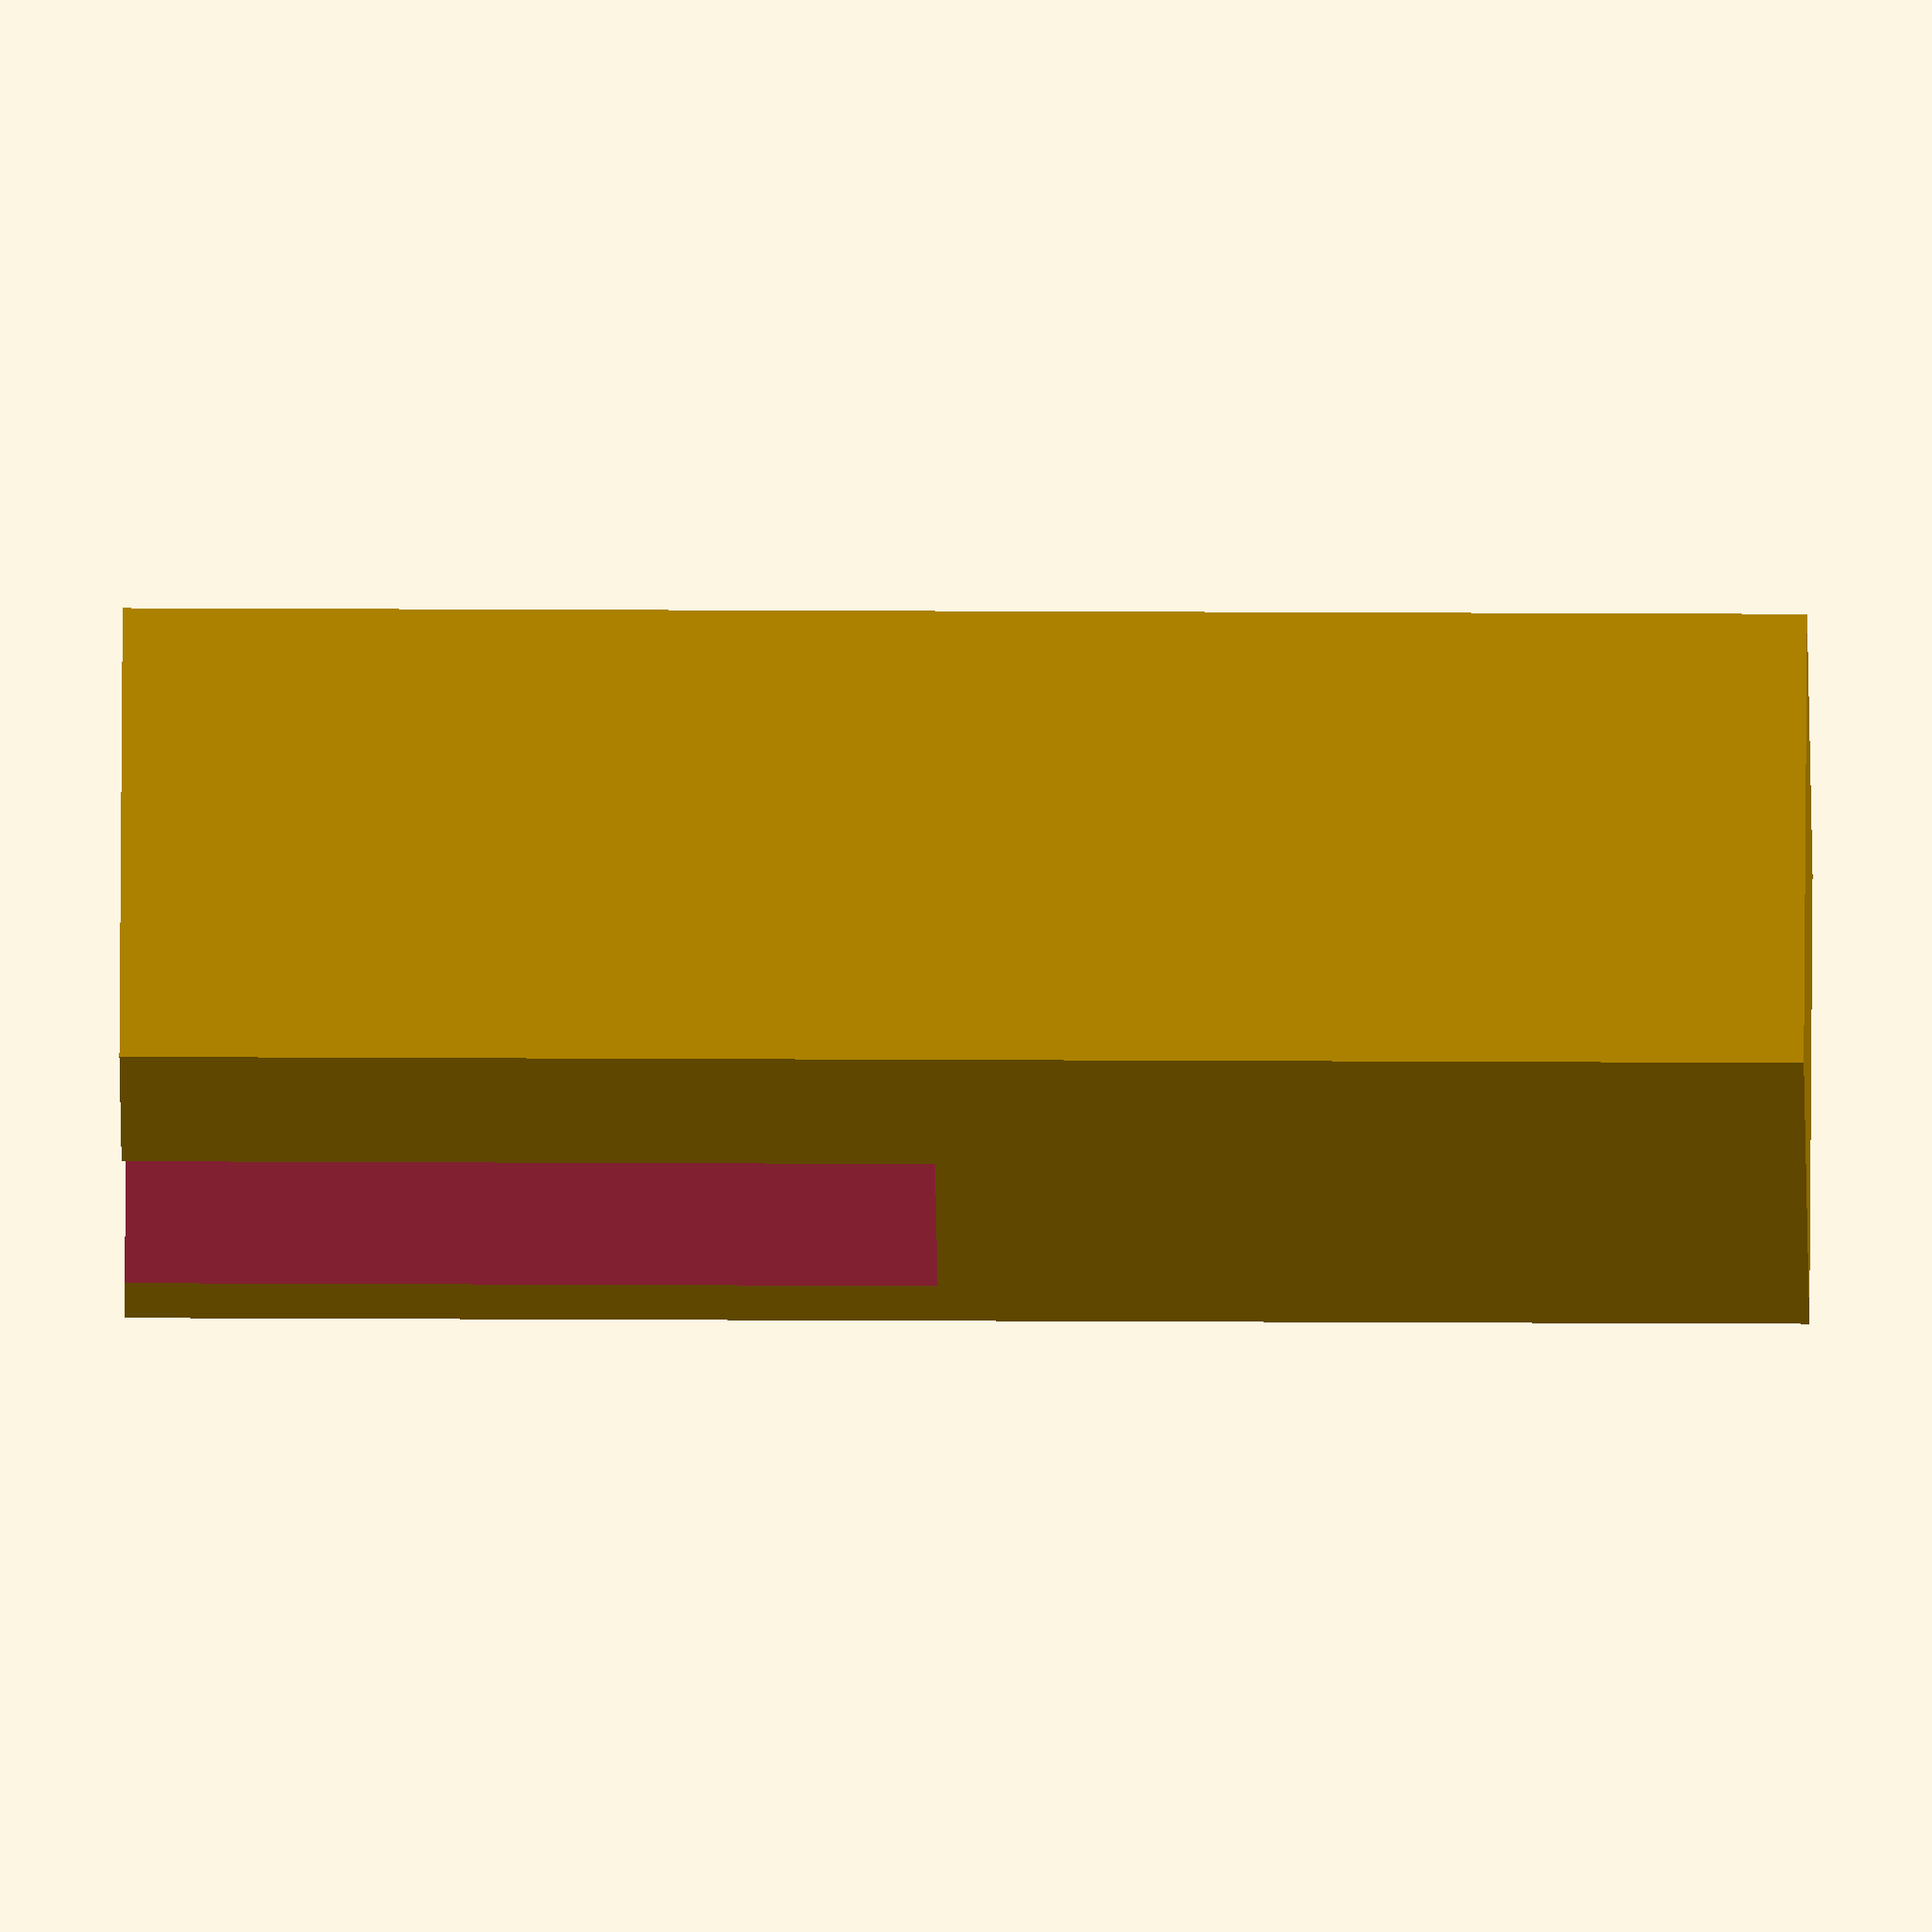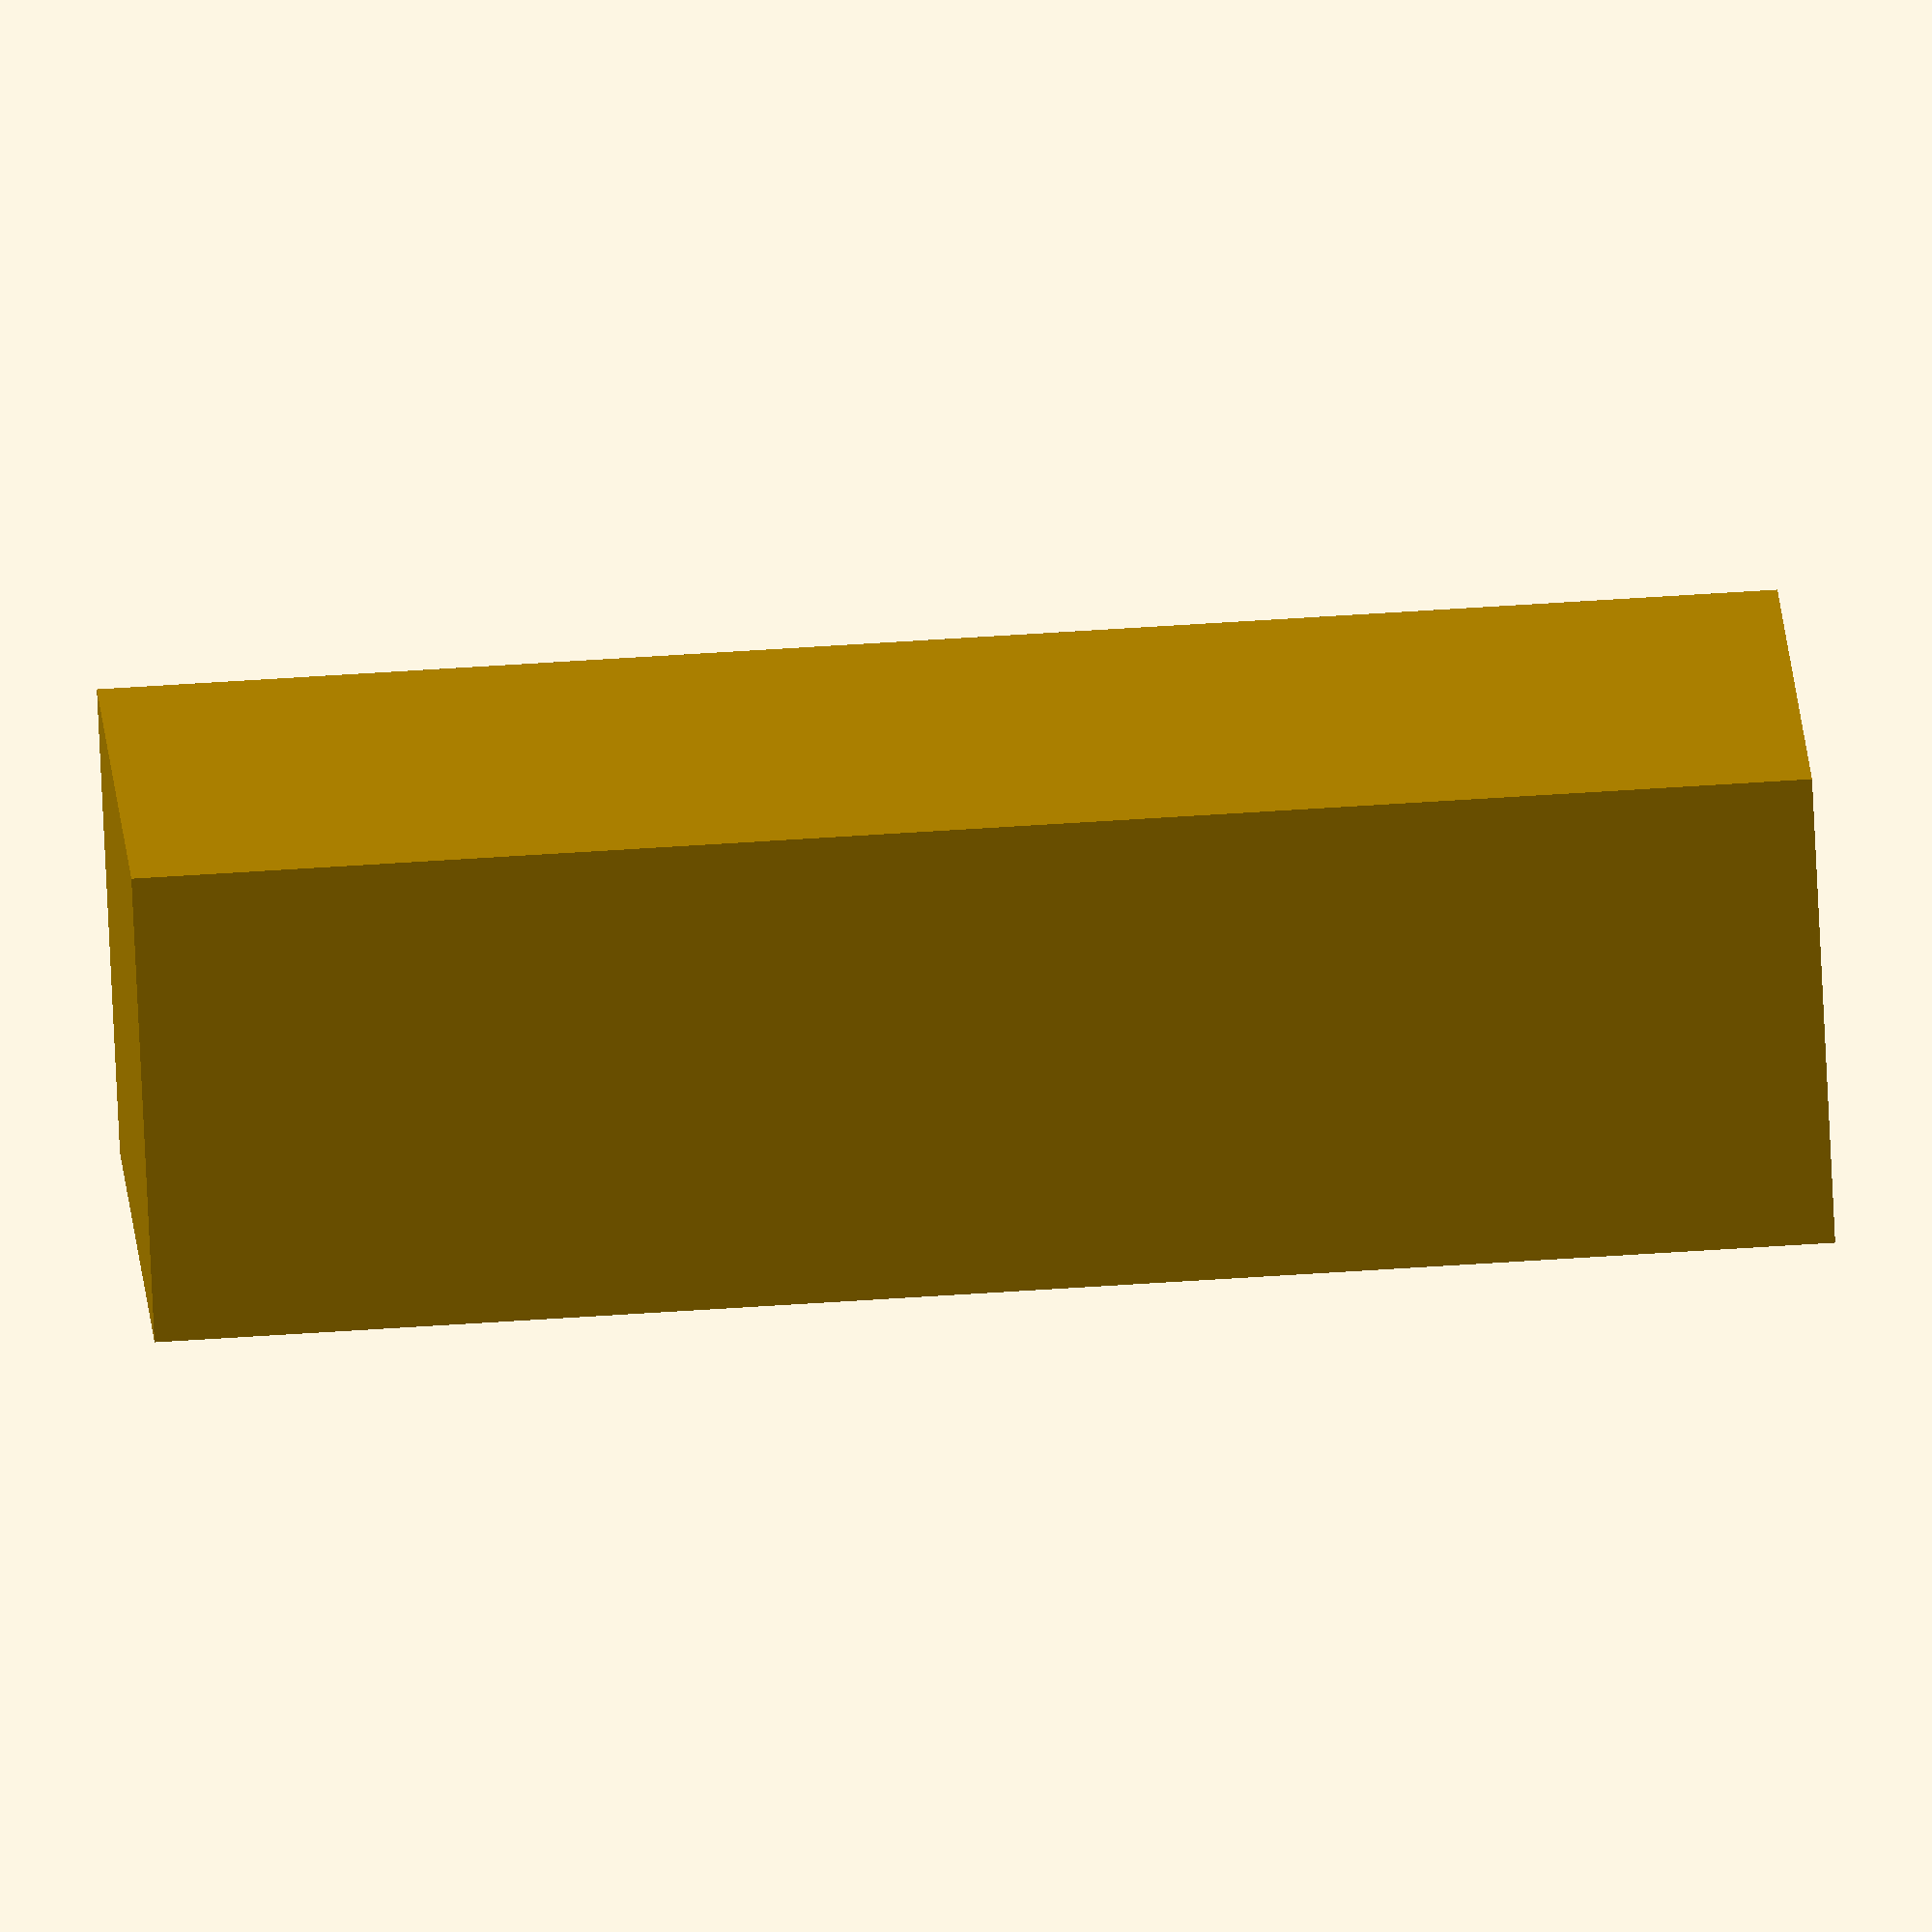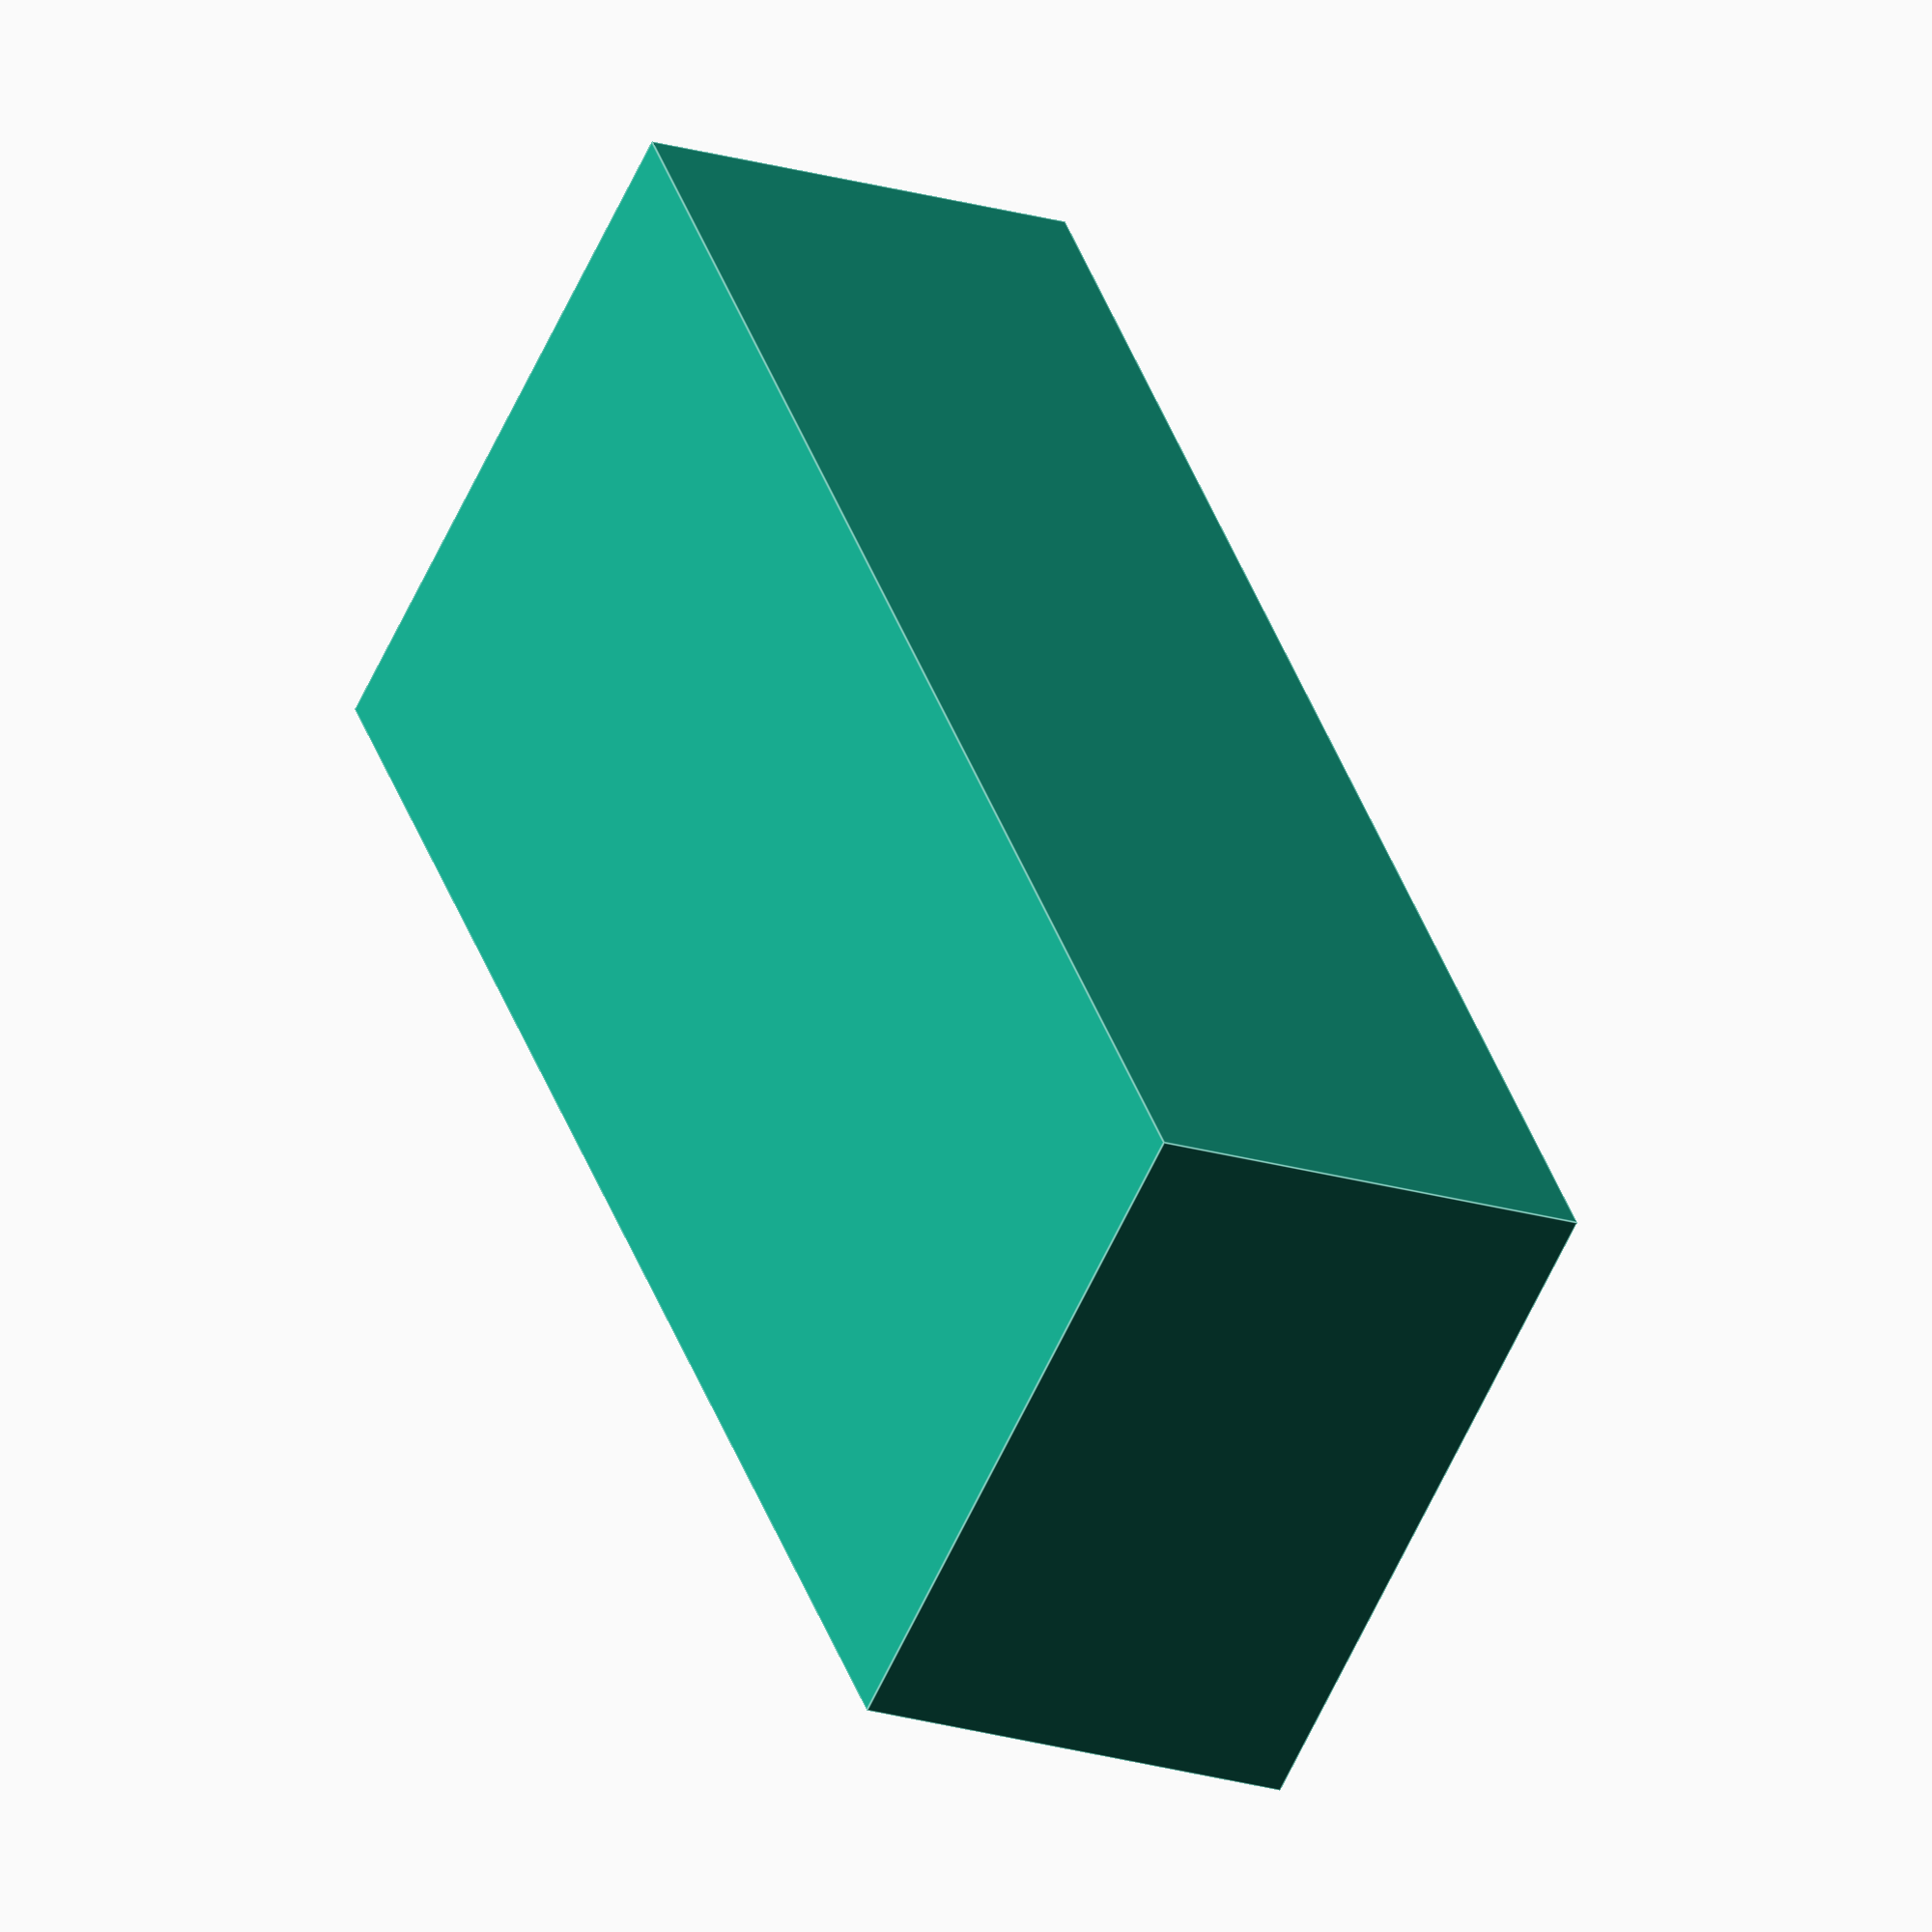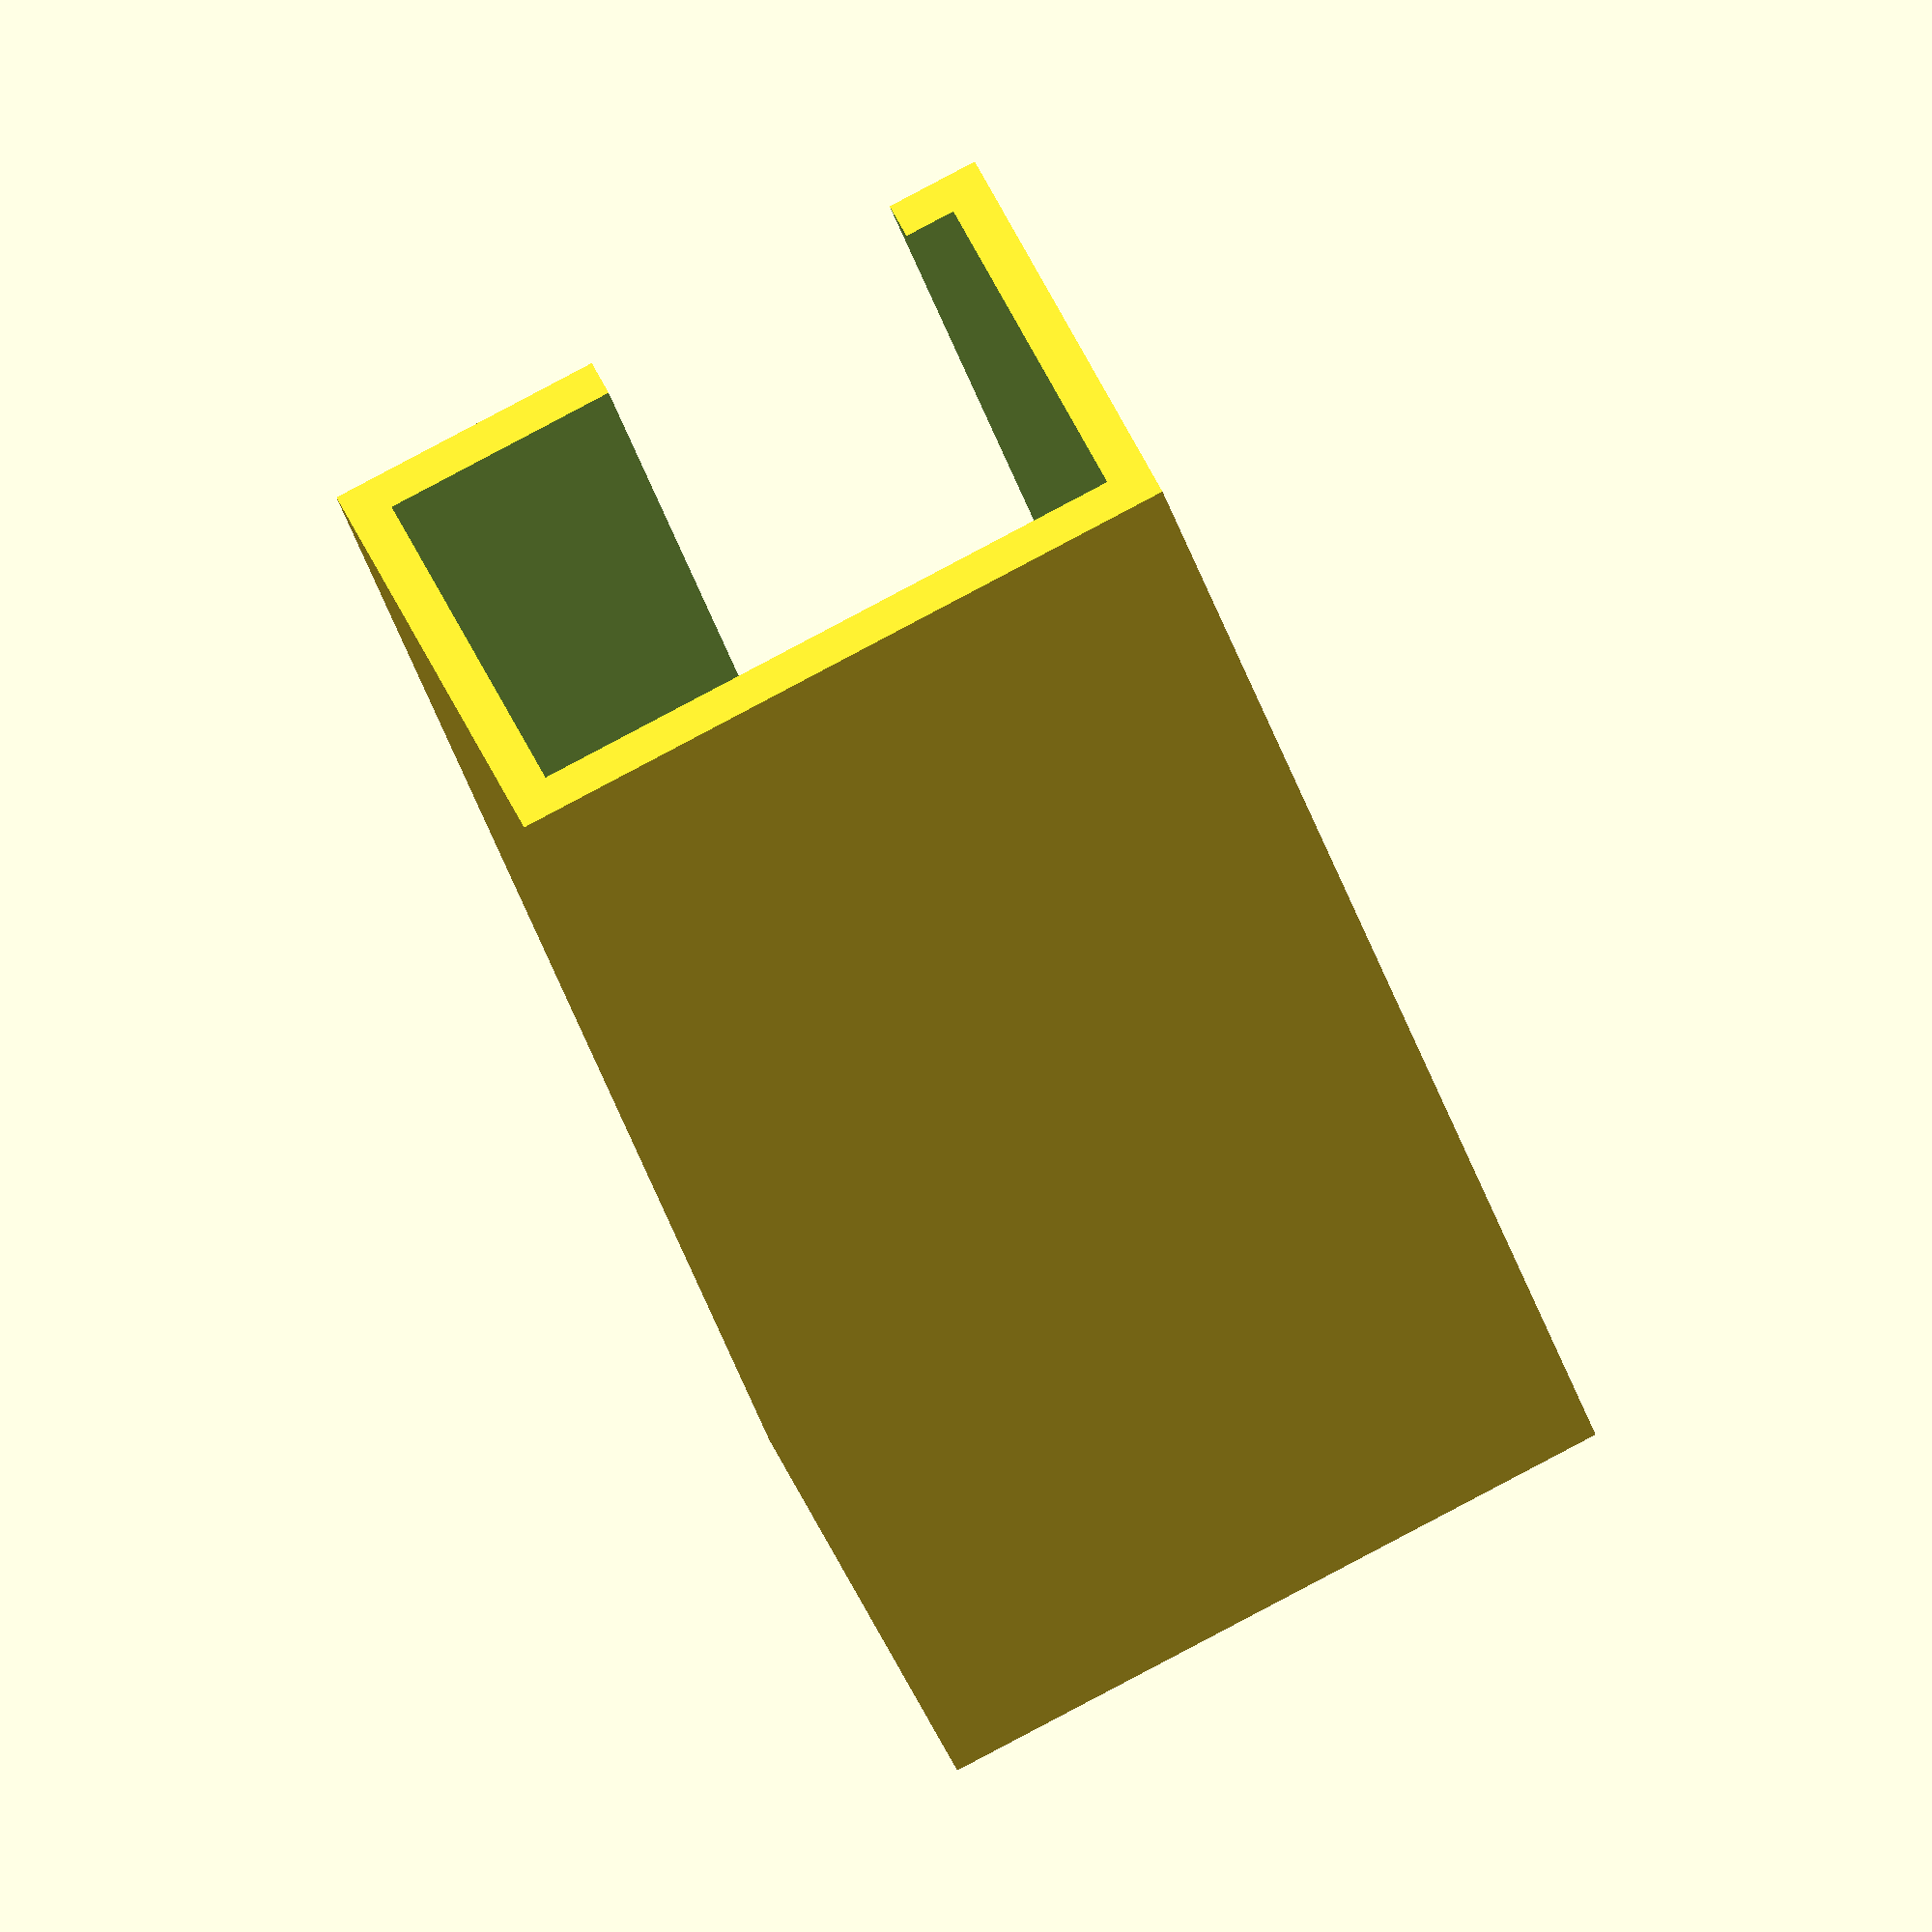
<openscad>
socket_height=14;
socket_width=33.7;
box_width=30;
box_height=70;
box_depth=20;
wall_thickness=1.8;

difference() {
    cube([box_width,box_depth,box_height],center=true);
    
    translate([0,0,wall_thickness]) {
        cube([box_width-wall_thickness*2,box_depth-wall_thickness*2,box_height],center=true);
    }
    translate([4,box_depth/2,box_height/2-socket_width/2]) {
        cube([socket_height,10,socket_width+0.2],center=true);
    }    
}

</openscad>
<views>
elev=159.9 azim=318.7 roll=89.4 proj=o view=solid
elev=119.6 azim=45.1 roll=273.9 proj=o view=solid
elev=321.4 azim=244.4 roll=162.3 proj=o view=edges
elev=215.4 azim=156.2 roll=165.1 proj=o view=wireframe
</views>
